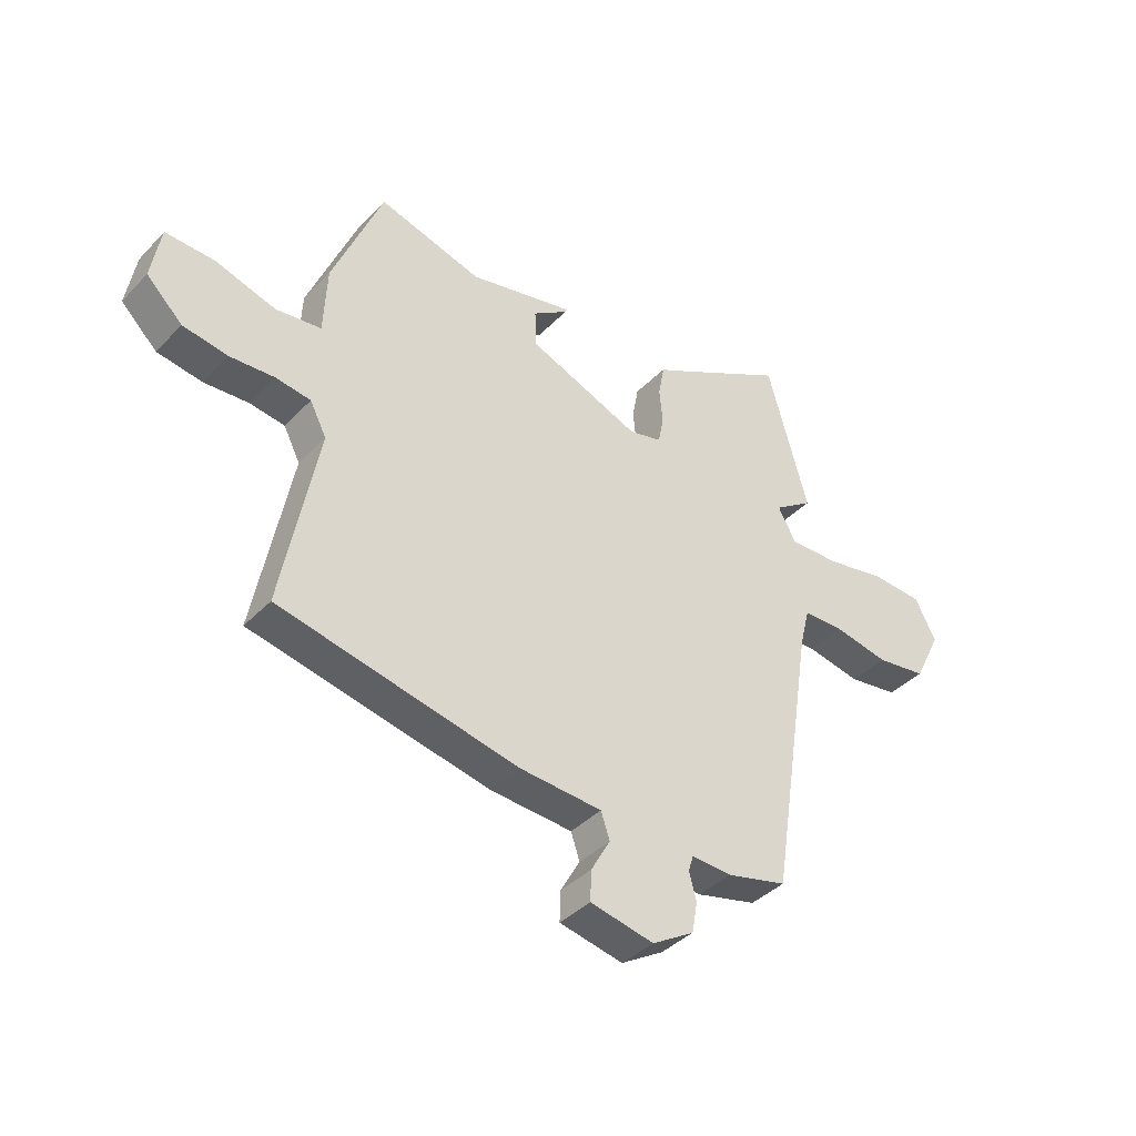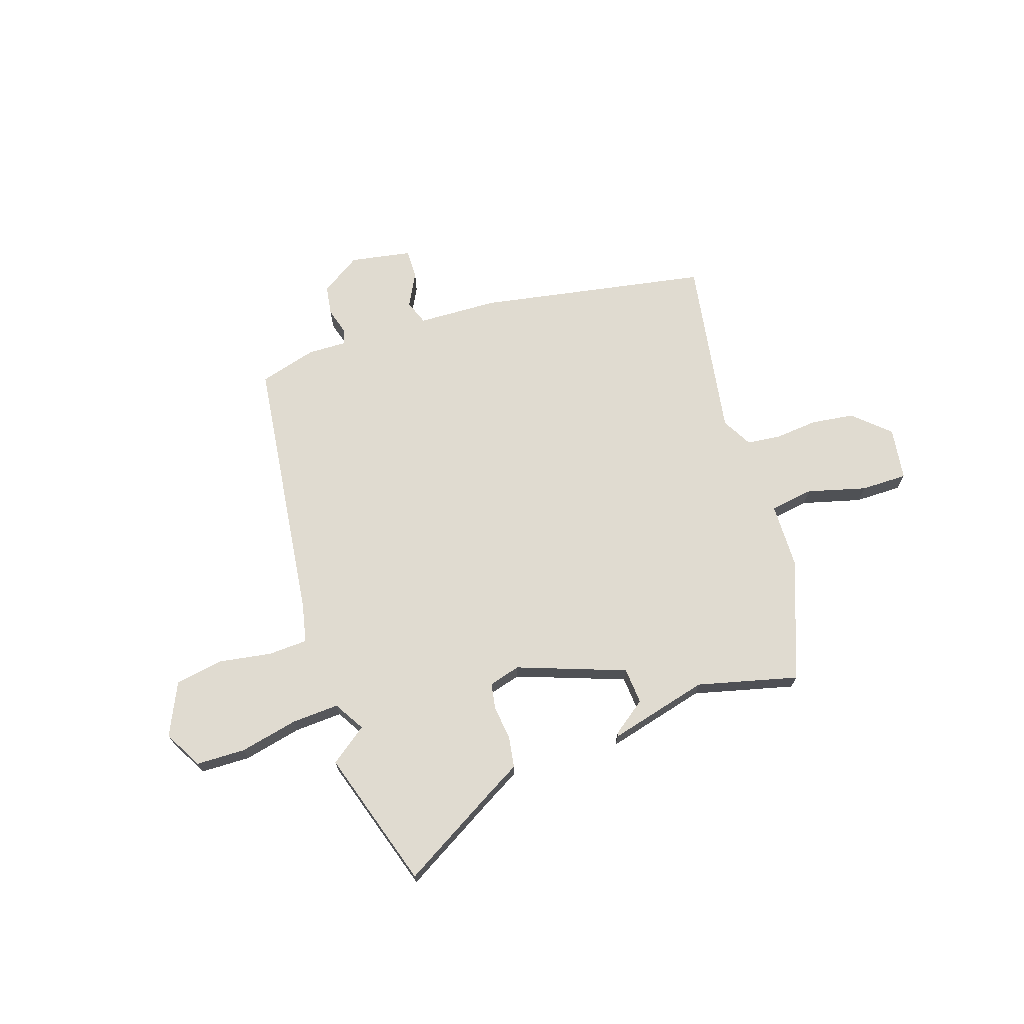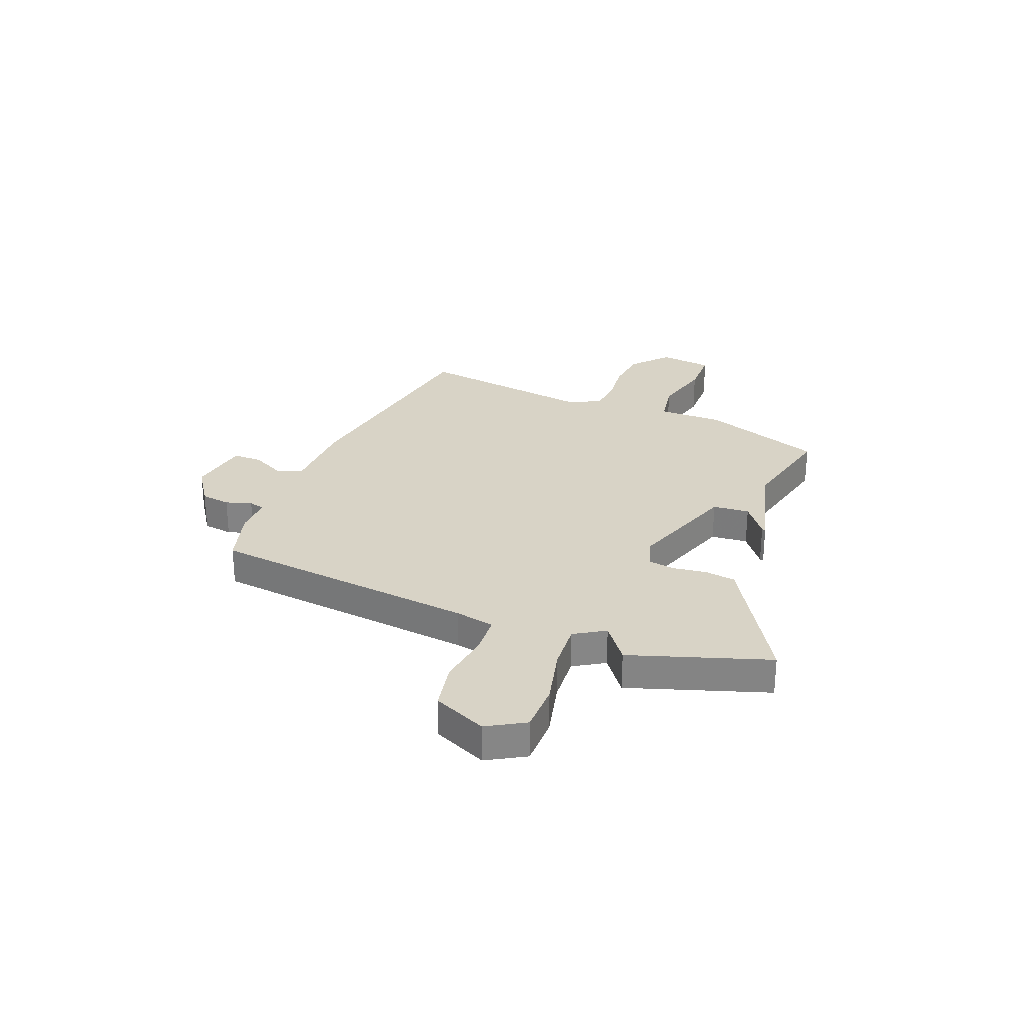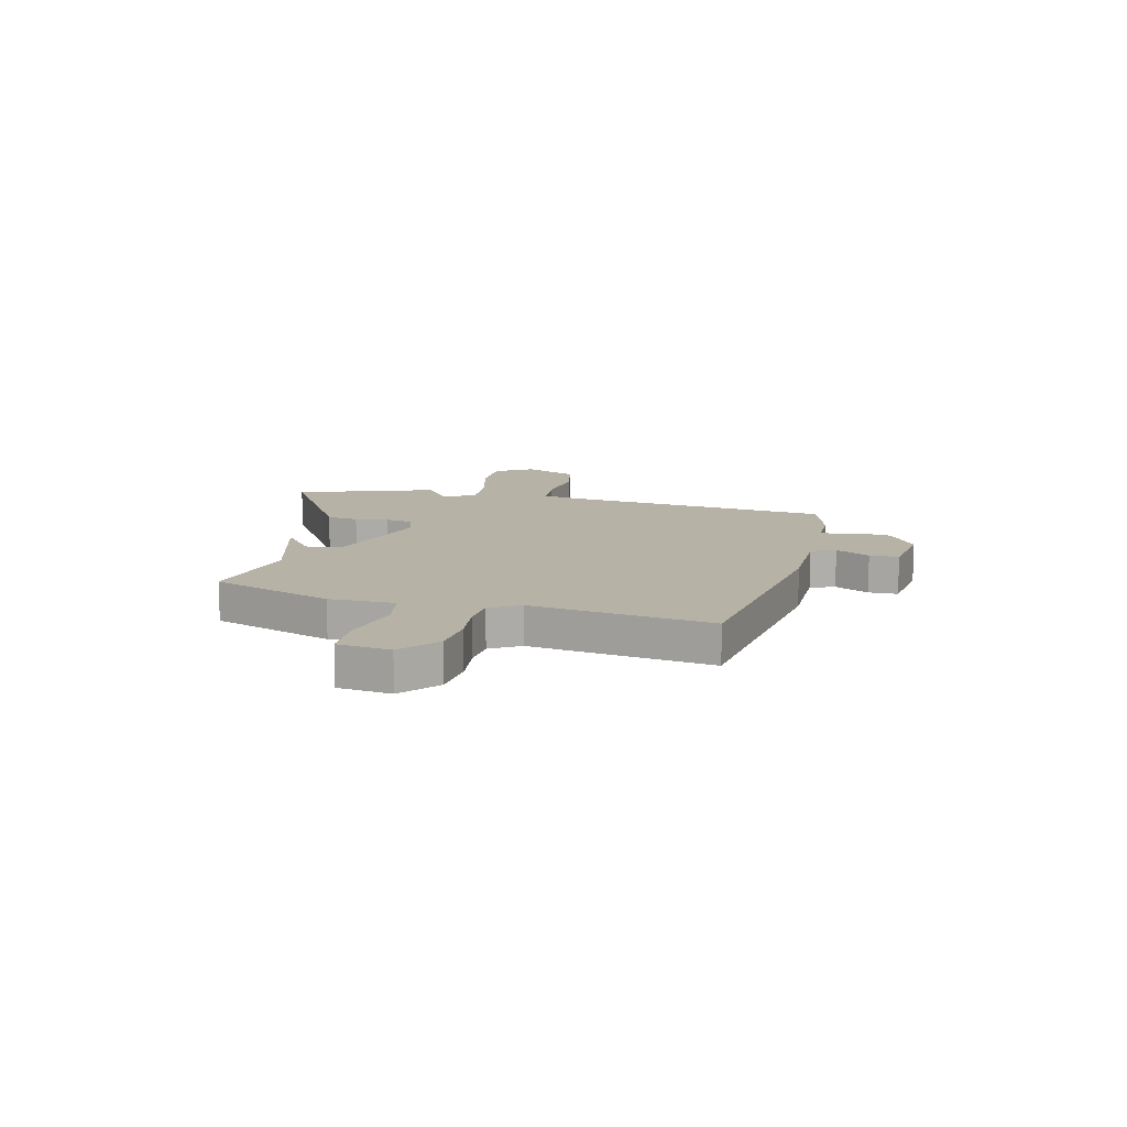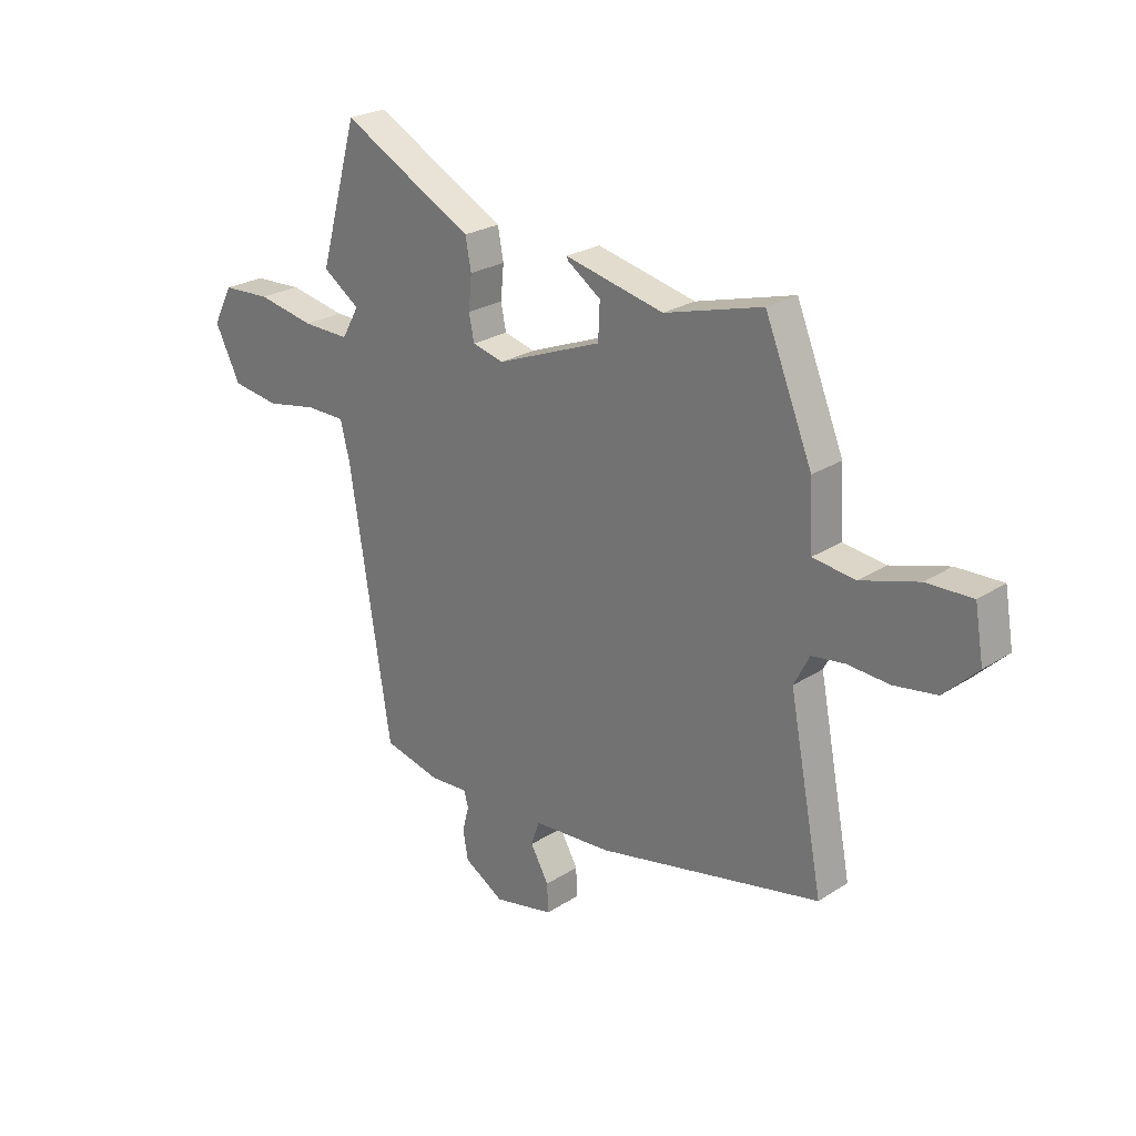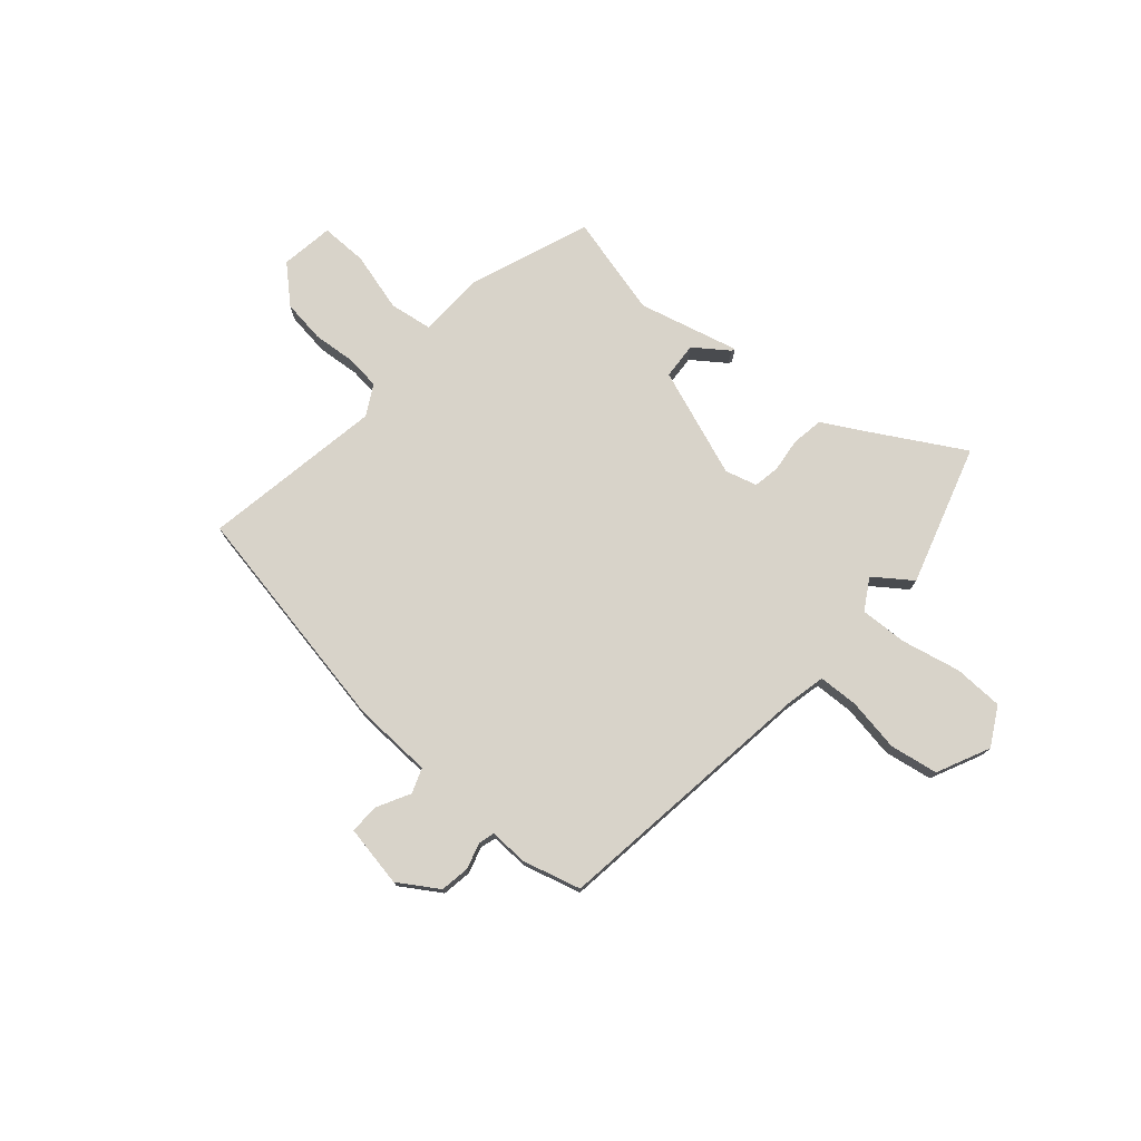
<metadata>
{"format":"obj","ext":"obj","renderer":"f3d","projection":"perspective","resolution":1024,"background":"white","views":[{"elev":-39.3,"azim":141.5,"up":"+Z"},{"elev":70.1,"azim":-20.0,"up":"+Y"},{"elev":28.2,"azim":-71.0,"up":"+Y"},{"elev":12.5,"azim":100.5,"up":"+Y"},{"elev":24.7,"azim":43.6,"up":"+Z"},{"elev":75.8,"azim":-140.4,"up":"+Y"}]}
</metadata>
<code>
v -0.541 0.07 0.354
v -0.467 0.07 0.618
v -0.275 0.07 0.514
v -0.214 0.07 0.482
v -0.203 0.07 0.423
v -0.209 0.07 0.359
v -0.199 0.07 0.31
v -0.139 0.07 0.295
v 0.063 0.07 0.375
v 0.066 0.07 0.444
v 0.002 0.07 0.488
v -0.001 0.07 0.495
v 0.189 0.07 0.452
v 0.377 0.07 0.505
v 0.468 0.07 0.282
v 0.474 0.07 0.158
v 0.556 0.07 0.148
v 0.666 0.07 0.181
v 0.754 0.07 0.184
v 0.771 0.07 0.085
v 0.706 0.07 0.022
v 0.625 0.07 0.009
v 0.544 0.07 0.014
v 0.481 0.07 0.005
v 0.451 0.07 -0.053
v 0.516 0.07 -0.391
v 0.085 0.07 -0.482
v -0.065 0.07 -0.492
v -0.081 0.07 -0.539
v -0.046 0.07 -0.601
v -0.044 0.07 -0.656
v -0.159 0.07 -0.68
v -0.235 0.07 -0.634
v -0.245 0.07 -0.579
v -0.232 0.07 -0.529
v -0.241 0.07 -0.5
v -0.314 0.07 -0.504
v -0.423 0.07 -0.477
v -0.502 0.07 0.025
v -0.52 0.07 0.098
v -0.595 0.07 0.099
v -0.694 0.07 0.08
v -0.785 0.07 0.093
v -0.834 0.07 0.191
v -0.796 0.07 0.264
v -0.703 0.07 0.269
v -0.593 0.07 0.248
v -0.503 0.07 0.246
v -0.47 0.07 0.305
v -0.541 0 0.354
v -0.467 0 0.618
v -0.275 0 0.514
v -0.214 0 0.482
v -0.203 0 0.423
v -0.209 0 0.359
v -0.199 0 0.31
v -0.139 0 0.295
v 0.063 0 0.375
v 0.066 0 0.444
v 0.002 0 0.488
v -0.001 0 0.495
v 0.189 0 0.452
v 0.377 0 0.505
v 0.468 0 0.282
v 0.474 0 0.158
v 0.556 0 0.148
v 0.666 0 0.181
v 0.754 0 0.184
v 0.771 0 0.085
v 0.706 0 0.022
v 0.625 0 0.009
v 0.544 0 0.014
v 0.481 0 0.005
v 0.451 0 -0.053
v 0.516 0 -0.391
v 0.085 0 -0.482
v -0.065 0 -0.492
v -0.081 0 -0.539
v -0.046 0 -0.601
v -0.044 0 -0.656
v -0.159 0 -0.68
v -0.235 0 -0.634
v -0.245 0 -0.579
v -0.232 0 -0.529
v -0.241 0 -0.5
v -0.314 0 -0.504
v -0.423 0 -0.477
v -0.502 0 0.025
v -0.52 0 0.098
v -0.595 0 0.099
v -0.694 0 0.08
v -0.785 0 0.093
v -0.834 0 0.191
v -0.796 0 0.264
v -0.703 0 0.269
v -0.593 0 0.248
v -0.503 0 0.246
v -0.47 0 0.305
f 44 45 46 47
f 44 47 48
f 41 42 43 44
f 40 41 44 48
f 39 40 48 49
f 36 37 38 39
f 32 33 34 35
f 32 35 36
f 29 30 31 32
f 28 29 32 36
f 25 26 27 28
f 24 25 28 36
f 20 21 22 23
f 20 23 24
f 17 18 19 20
f 16 17 20 24
f 13 14 15 16
f 10 11 12 13
f 9 10 13 16
f 8 9 16 24
f 3 4 5 6
f 3 6 7
f 49 1 2 3
f 49 3 7
f 24 36 39 49
f 7 8 24 49
f 96 95 94 93
f 97 96 93
f 93 92 91 90
f 97 93 90 89
f 98 97 89 88
f 88 87 86 85
f 84 83 82 81
f 85 84 81
f 81 80 79 78
f 85 81 78 77
f 77 76 75 74
f 85 77 74 73
f 72 71 70 69
f 73 72 69
f 69 68 67 66
f 73 69 66 65
f 65 64 63 62
f 62 61 60 59
f 65 62 59 58
f 73 65 58 57
f 55 54 53 52
f 56 55 52
f 52 51 50 98
f 56 52 98
f 98 88 85 73
f 98 73 57 56
f 1 50 51 2
f 2 51 52 3
f 3 52 53 4
f 4 53 54 5
f 5 54 55 6
f 6 55 56 7
f 7 56 57 8
f 8 57 58 9
f 9 58 59 10
f 10 59 60 11
f 11 60 61 12
f 12 61 62 13
f 13 62 63 14
f 14 63 64 15
f 15 64 65 16
f 16 65 66 17
f 17 66 67 18
f 18 67 68 19
f 19 68 69 20
f 20 69 70 21
f 21 70 71 22
f 22 71 72 23
f 23 72 73 24
f 24 73 74 25
f 25 74 75 26
f 26 75 76 27
f 27 76 77 28
f 28 77 78 29
f 29 78 79 30
f 30 79 80 31
f 31 80 81 32
f 32 81 82 33
f 33 82 83 34
f 34 83 84 35
f 35 84 85 36
f 36 85 86 37
f 37 86 87 38
f 38 87 88 39
f 39 88 89 40
f 40 89 90 41
f 41 90 91 42
f 42 91 92 43
f 43 92 93 44
f 44 93 94 45
f 45 94 95 46
f 46 95 96 47
f 47 96 97 48
f 48 97 98 49
f 49 98 50 1

</code>
